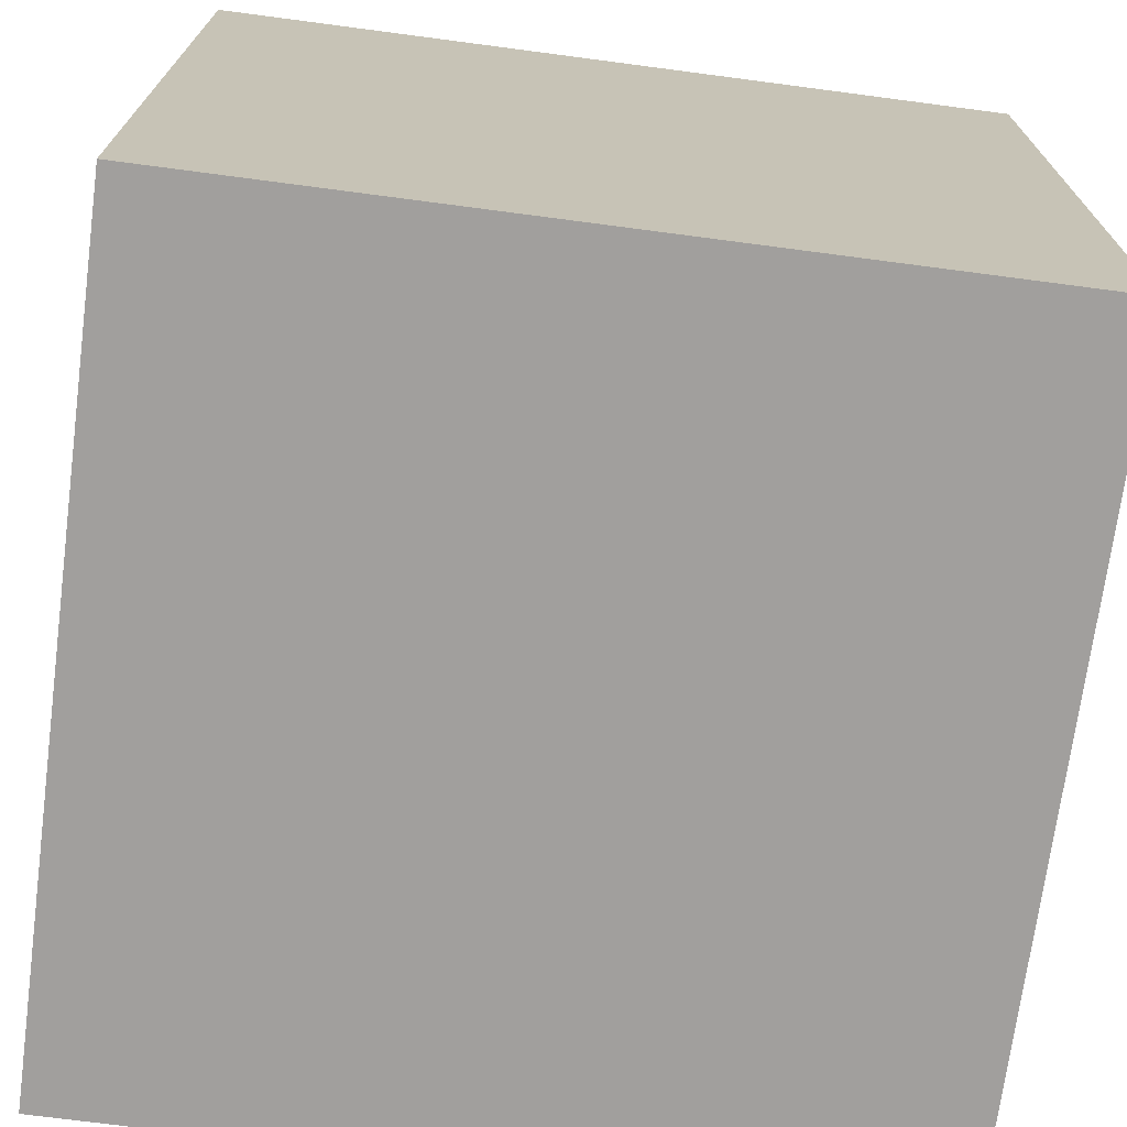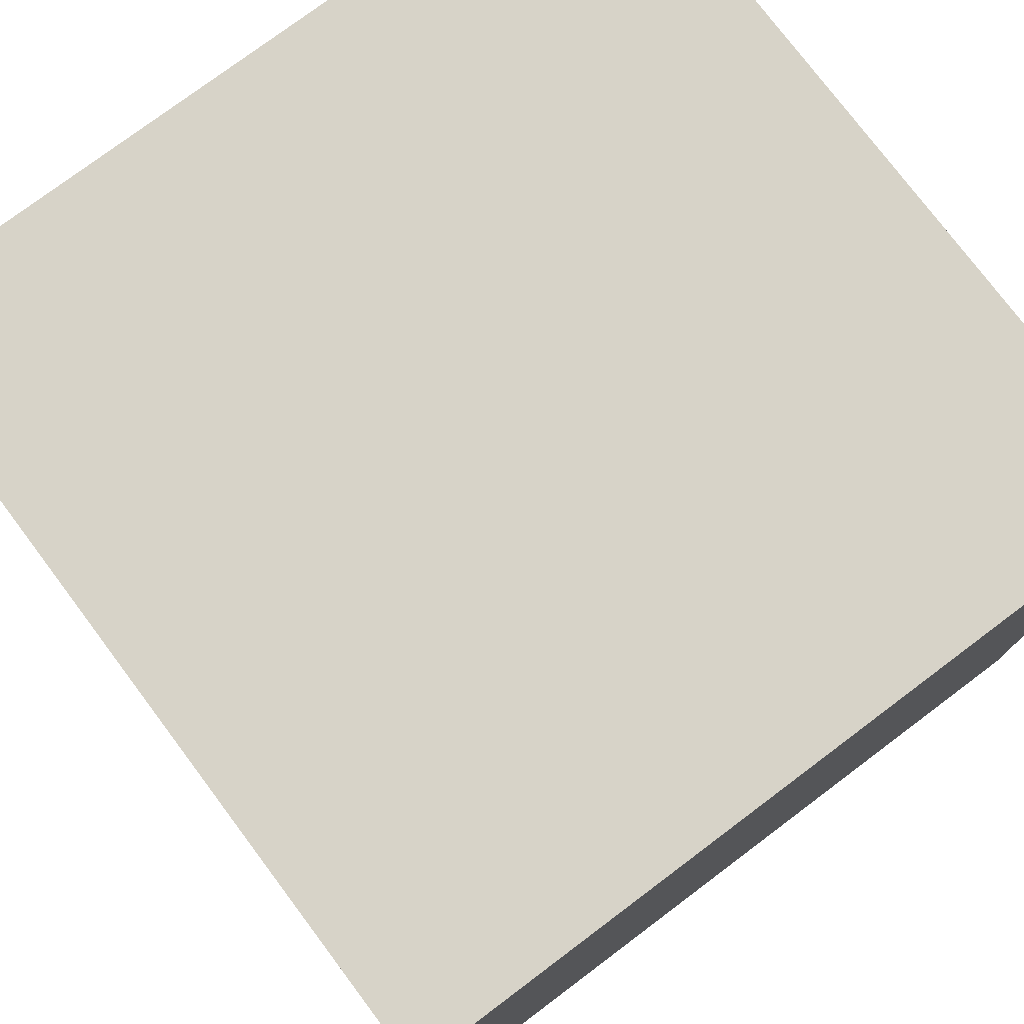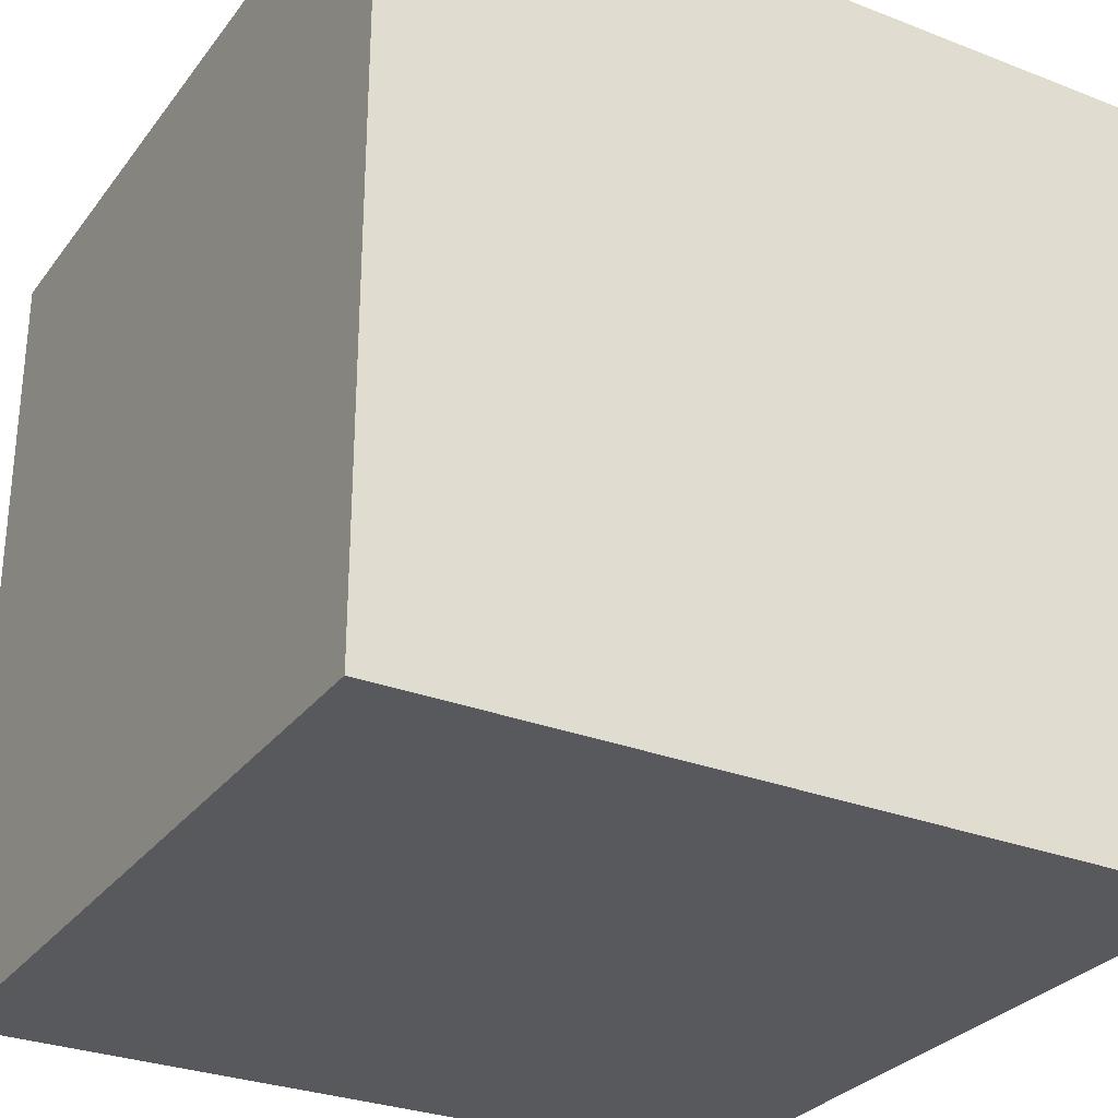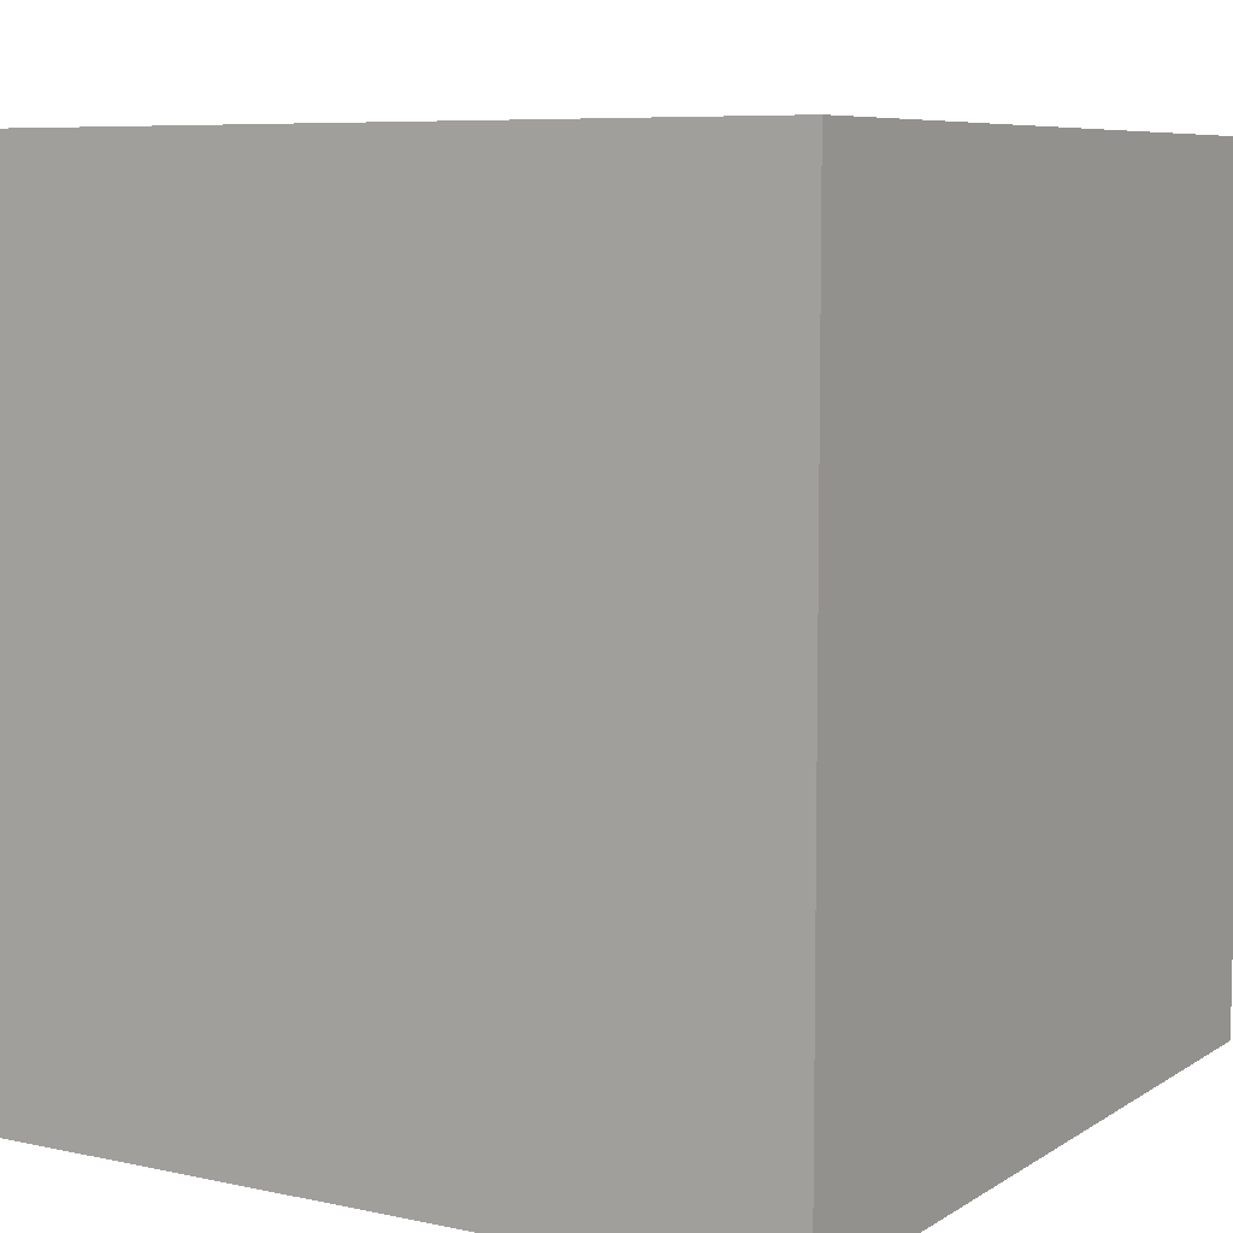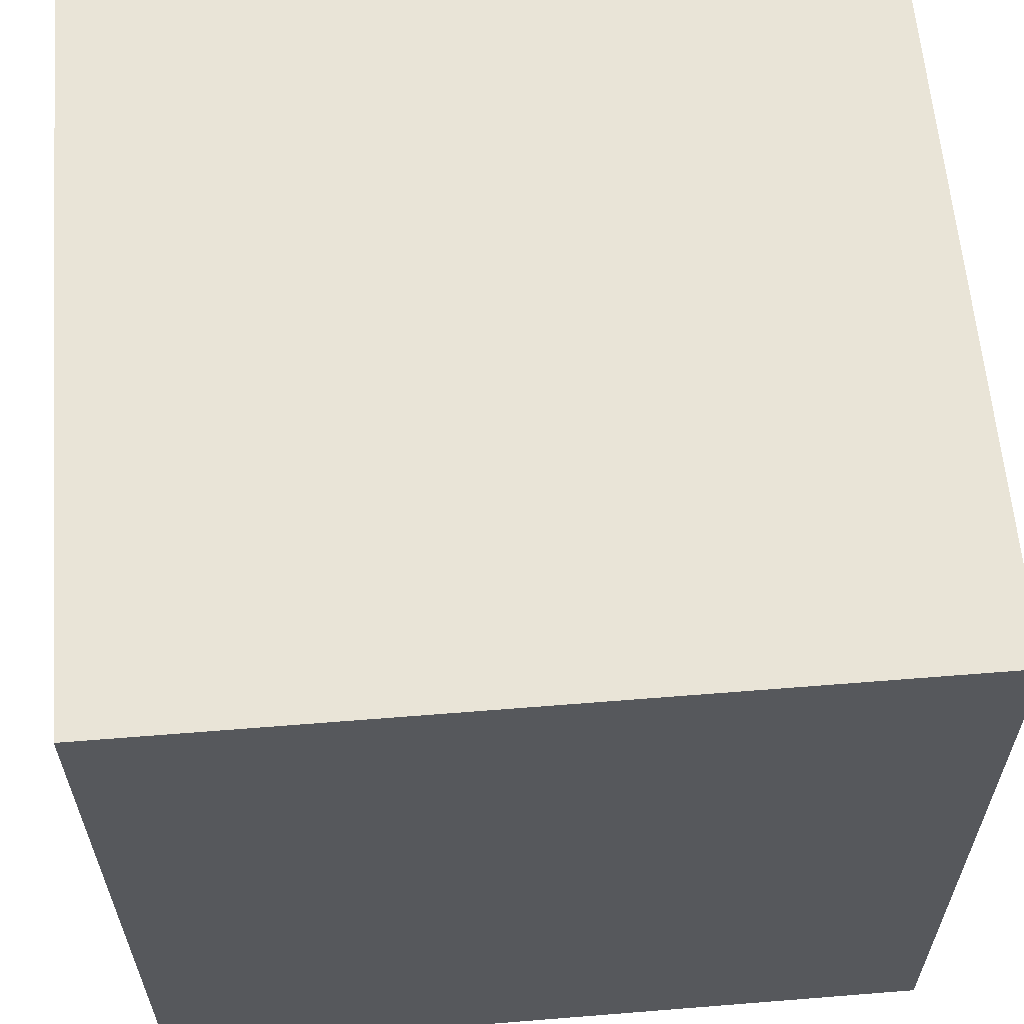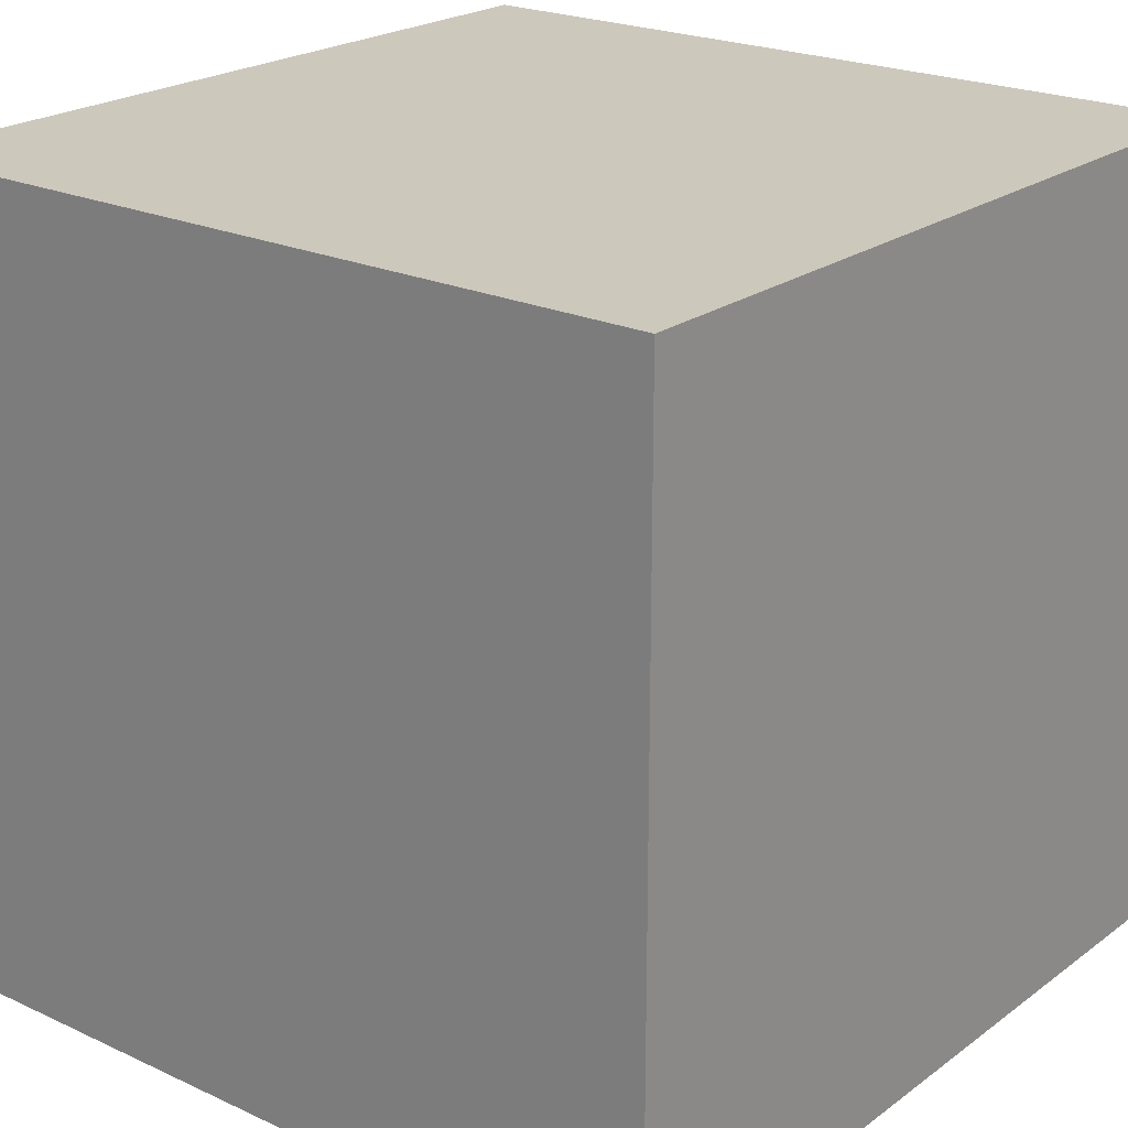
<metadata>
{"format":"obj","ext":"obj","renderer":"f3d","projection":"perspective","resolution":1024,"background":"white","views":[{"elev":-71.5,"azim":82.5,"up":"+Z"},{"elev":76.8,"azim":-126.9,"up":"+Z"},{"elev":-29.4,"azim":150.2,"up":"+Z"},{"elev":7.3,"azim":-58.7,"up":"+Z"},{"elev":61.1,"azim":175.3,"up":"+Y"},{"elev":22.2,"azim":128.7,"up":"+Y"}]}
</metadata>
<code>
v 5000 0 5000
v 5000 10000 5000
v -5000 0 5000
v -5000 10000 5000
v 5000 0 -5000
v 5000 10000 -5000
v 5000 0 5000
v 5000 10000 5000
v -5000 0 -5000
v -5000 10000 -5000
v 5000 0 -5000
v 5000 10000 -5000
v -5000 0 5000
v -5000 10000 5000
v -5000 0 -5000
v -5000 10000 -5000
v -5000 0 5000
v 5000 0 5000
v 5000 0 -5000
v -5000 0 -5000
v -5000 10000 5000
v 5000 10000 5000
v 5000 10000 -5000
v -5000 10000 -5000
f 2 4 3 1
f 6 8 7 5
f 10 12 11 9
f 14 16 15 13
f 20 19 18 17
f 24 21 22 23

</code>
